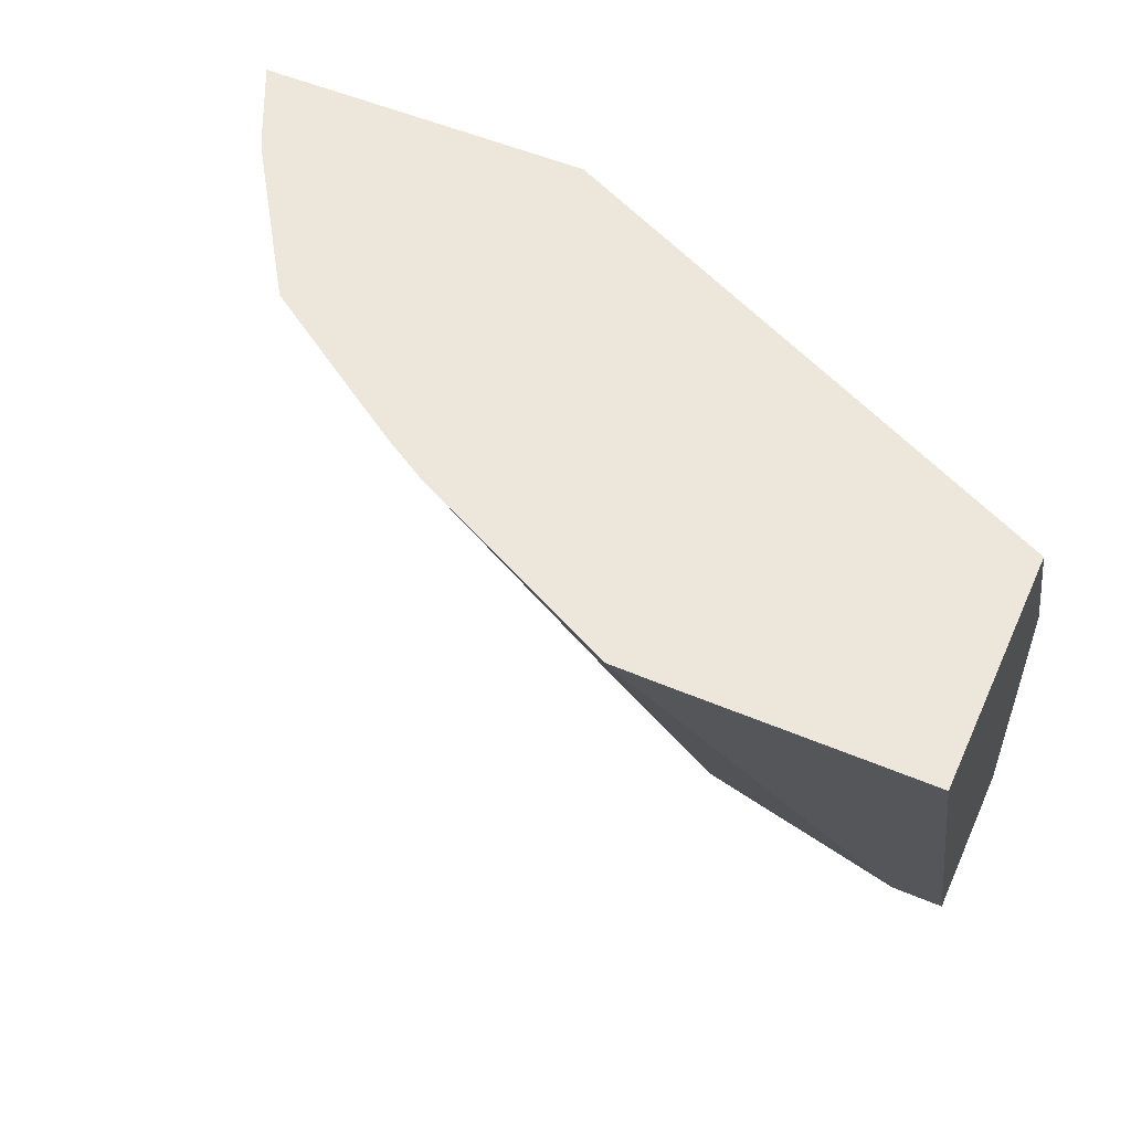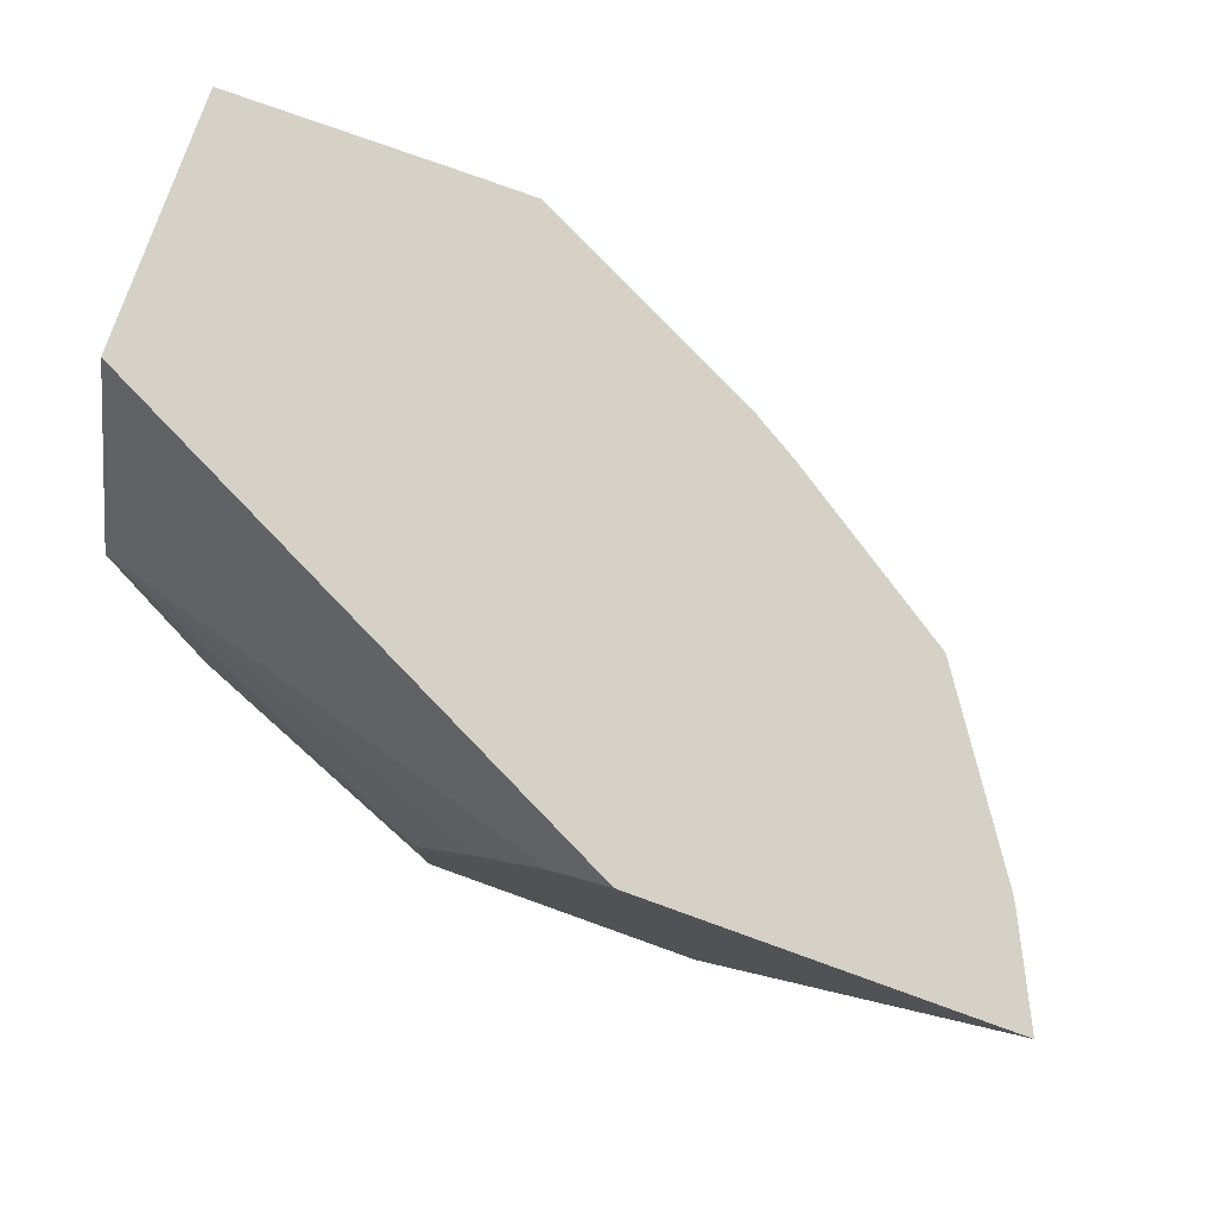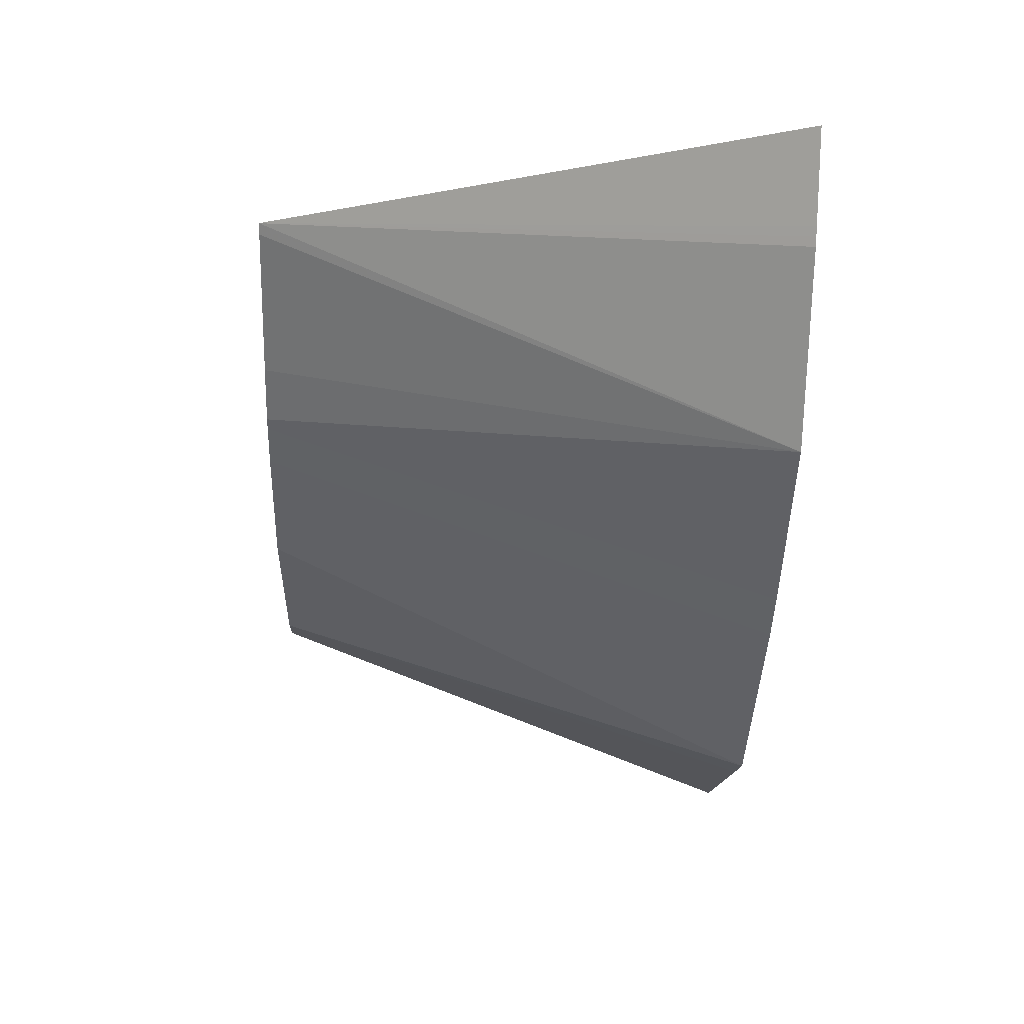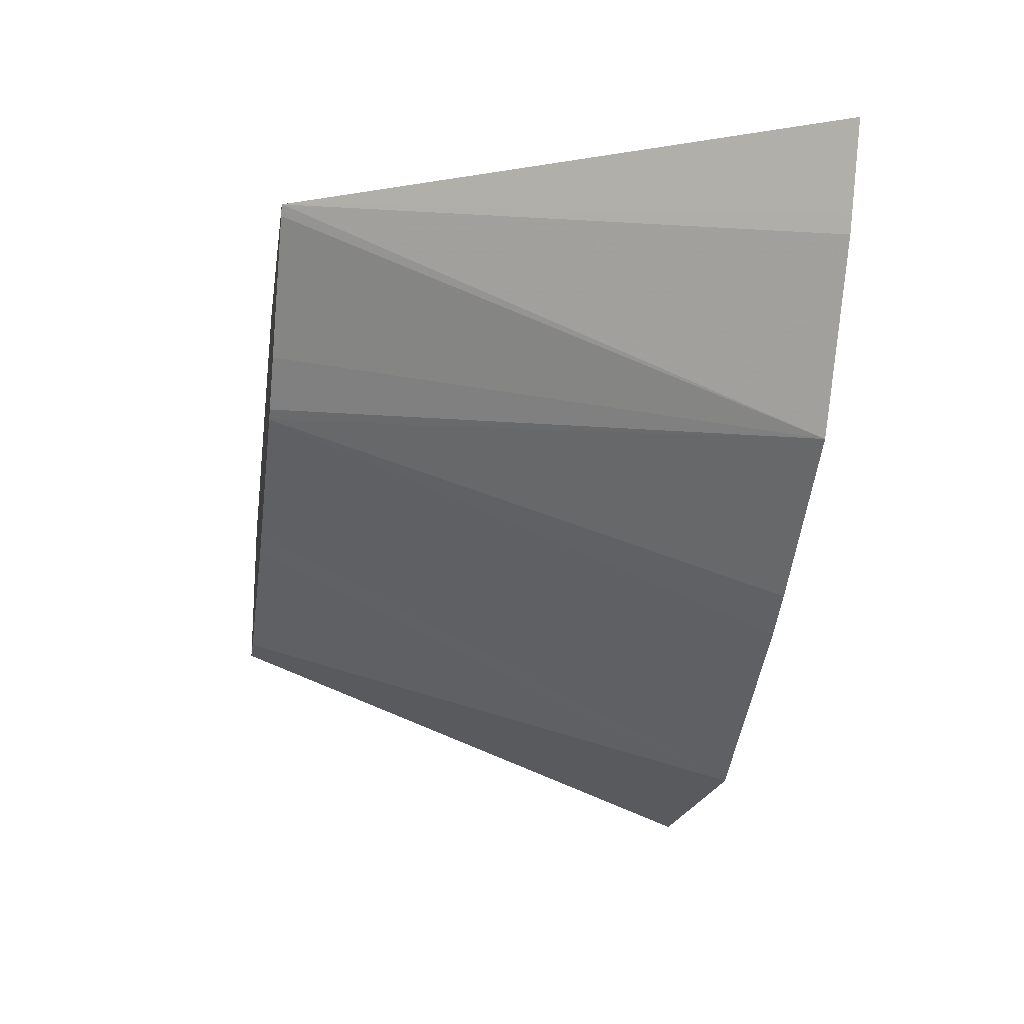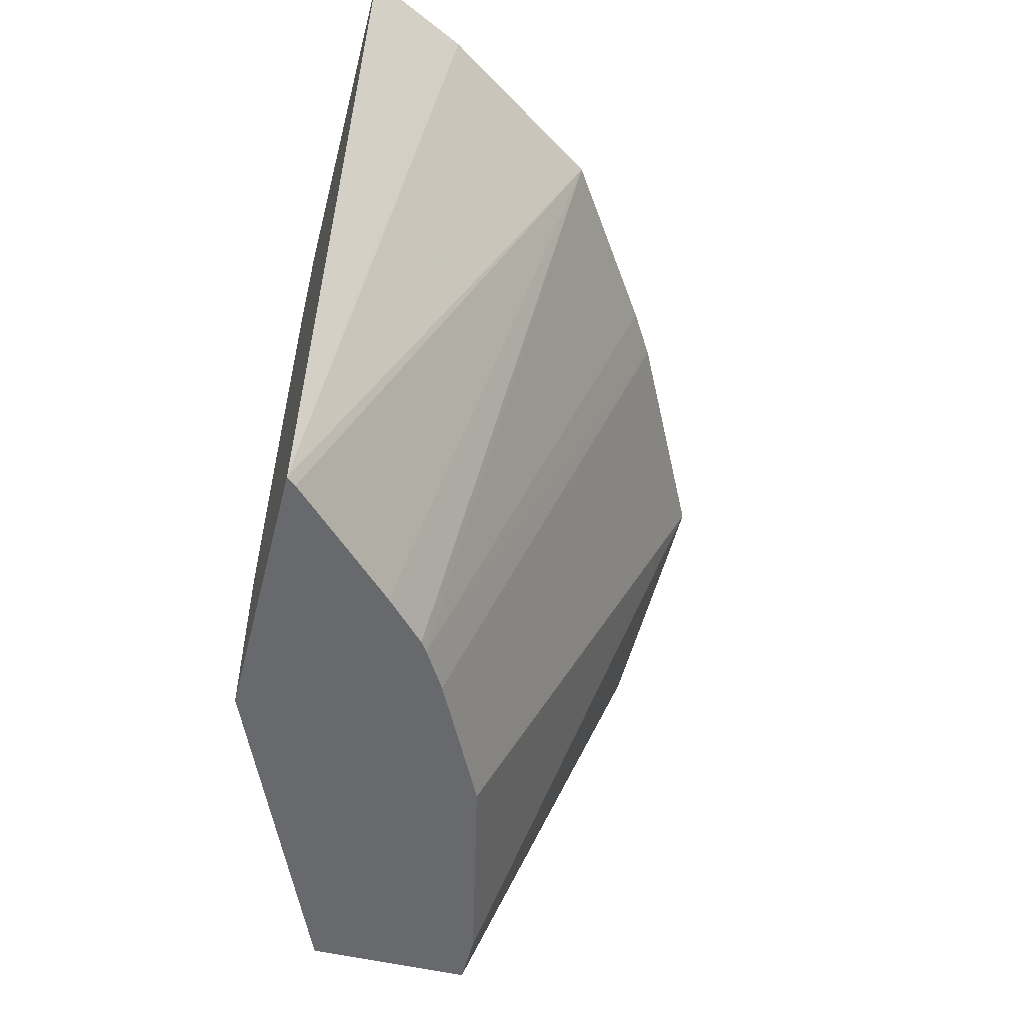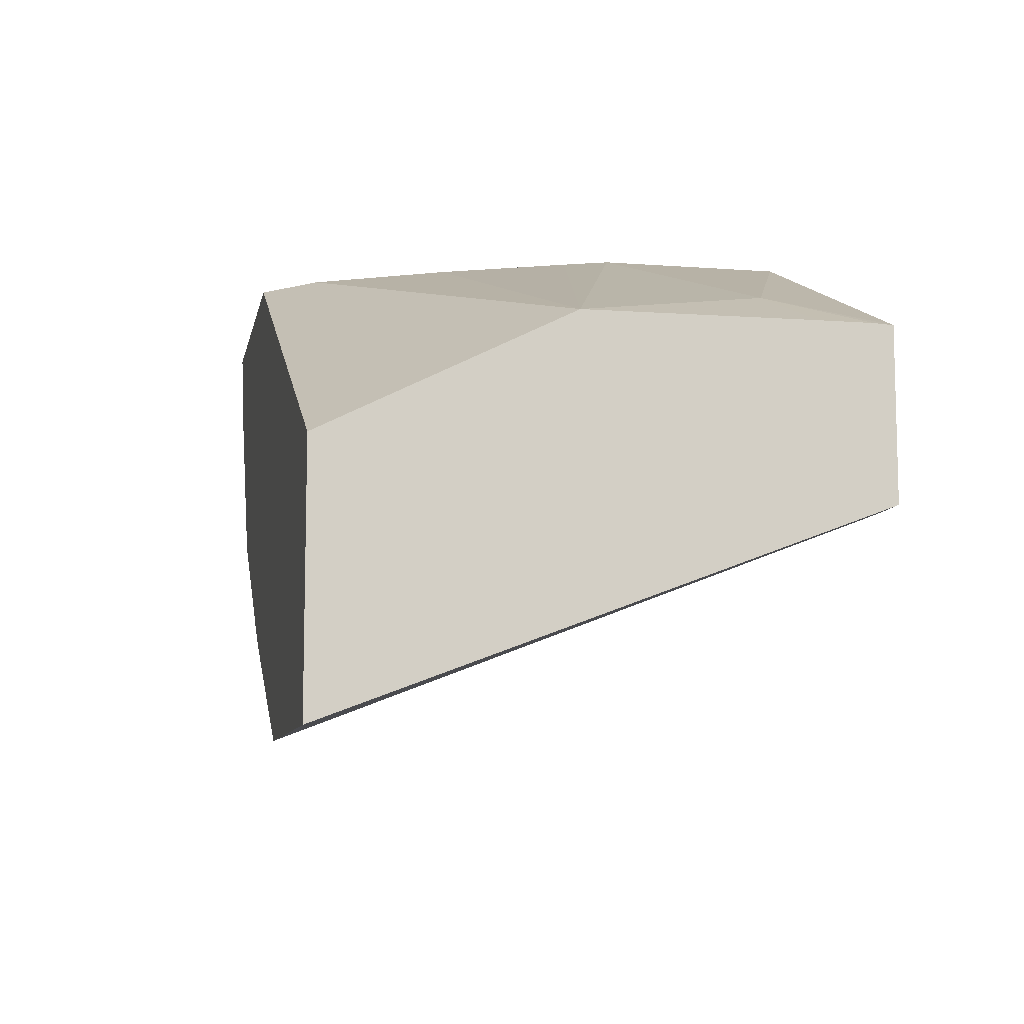
<metadata>
{"format":"obj","ext":"obj","renderer":"f3d","projection":"perspective","resolution":1024,"background":"white","views":[{"elev":53.3,"azim":-155.7,"up":"+Y"},{"elev":79.0,"azim":19.7,"up":"+Y"},{"elev":-13.7,"azim":87.9,"up":"+Z"},{"elev":-19.0,"azim":81.5,"up":"+Z"},{"elev":-52.8,"azim":75.8,"up":"+Y"},{"elev":-9.1,"azim":-101.3,"up":"+Z"}]}
</metadata>
<code>
v 0.5013 0.5415 -0.2613
v 0.4786 0.5415 -0.3078
v 0.3063 0.5415 -0.2613
v 0.3554 0.2408 -0.2613
v 0.4763 0.5415 -0.3126
v 0.2756 0.5113 -0.2613
v 0.00157 0.5415 -0.4114
v 0.00157 0.5329 -0.4071
v 0.3511 0.2408 -0.2666
v 0.4114 0.5415 -0.411
v 0.4739 0.5415 -0.3173
v 0.1963 0.2408 -0.2613
v 0.2369 0.4376 -0.2613
v 0.00157 0.4063 -0.3438
v 0.00157 0.5415 -0.5521
v 0.2886 0.2408 -0.3292
v 0.3176 0.5415 -0.4736
v 0.2635 0.2408 -0.3527
v 0.2573 0.2408 -0.3569
v 0.1963 0.3438 -0.2613
v 0.04691 0.2969 -0.3204
v 0.00157 0.2408 -0.3438
v 0.2063 0.3682 -0.2613
v 0.00157 0.2813 -0.3432
v 0.00157 0.2408 -0.4376
v 0.1352 0.5415 -0.5521
v 0.2915 0.5415 -0.4894
v 0.2335 0.2408 -0.3712
v 0.00157 0.2516 -0.3432
v 0.03126 0.2408 -0.4376
v 0.1666 0.5415 -0.5519
v 0.171 0.2408 -0.4025
v 0.2291 0.5415 -0.5206
v 0.1563 0.2408 -0.4098
f 10 19 17
f 7 14 8
f 10 18 19
f 10 16 18
f 9 16 10
f 7 24 14
f 4 16 9
f 7 22 29
f 7 25 22
f 7 15 25
f 6 14 13
f 6 8 14
f 12 20 21
f 7 29 24
f 12 21 22
f 31 32 34
f 14 24 21
f 14 21 20
f 14 20 23
f 15 26 30
f 15 30 25
f 17 19 27
f 19 28 27
f 21 24 29
f 21 29 22
f 26 31 30
f 27 28 32
f 27 32 33
f 30 31 34
f 31 33 32
f 13 14 23
f 4 18 16
f 4 28 19
f 4 32 28
f 4 19 18
f 1 5 11
f 1 11 10
f 1 10 17
f 1 17 27
f 1 27 33
f 1 33 31
f 1 31 26
f 1 26 15
f 1 15 7
f 1 7 3
f 1 3 6
f 1 6 13
f 1 13 23
f 1 2 5
f 1 20 12
f 1 23 20
f 4 30 34
f 4 25 30
f 4 22 25
f 4 12 22
f 4 11 5
f 4 34 32
f 4 9 10
f 3 8 6
f 3 7 8
f 2 4 5
f 1 4 2
f 4 10 11
f 1 12 4

</code>
